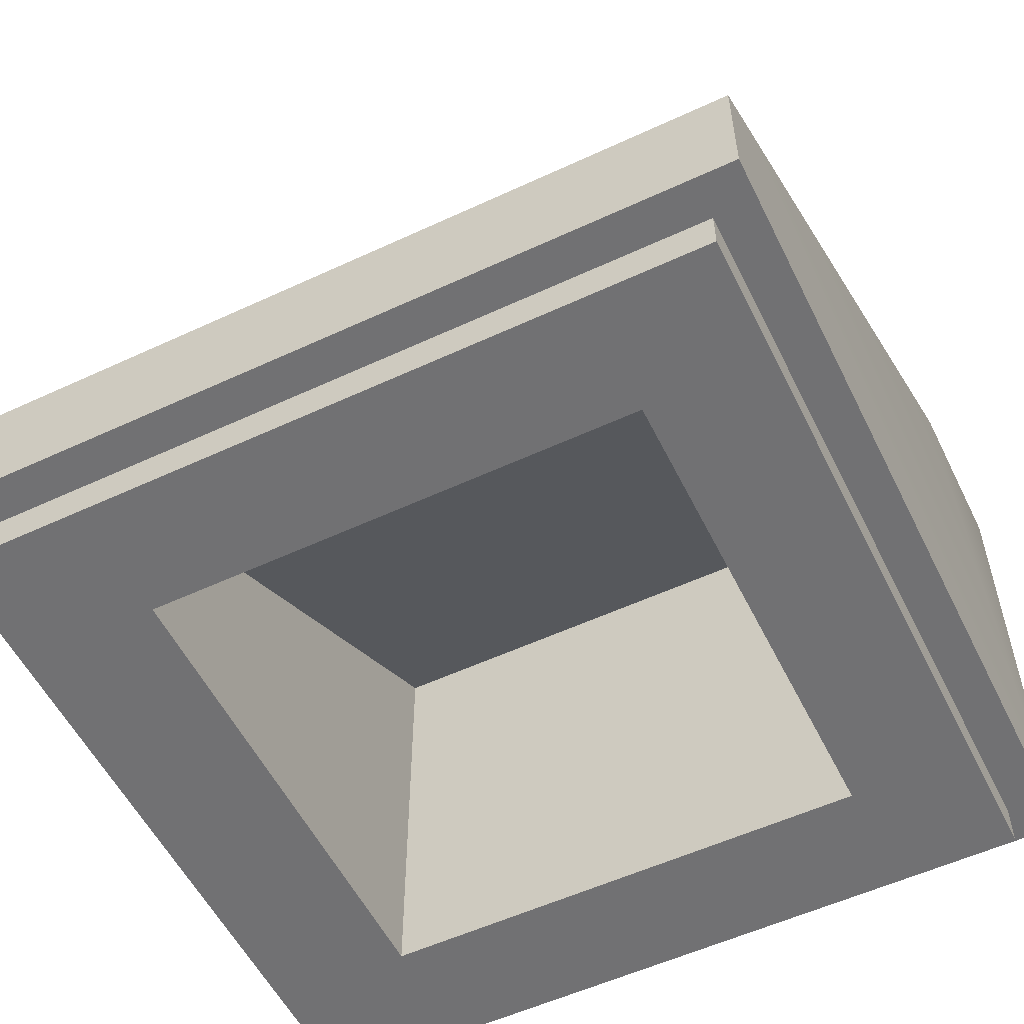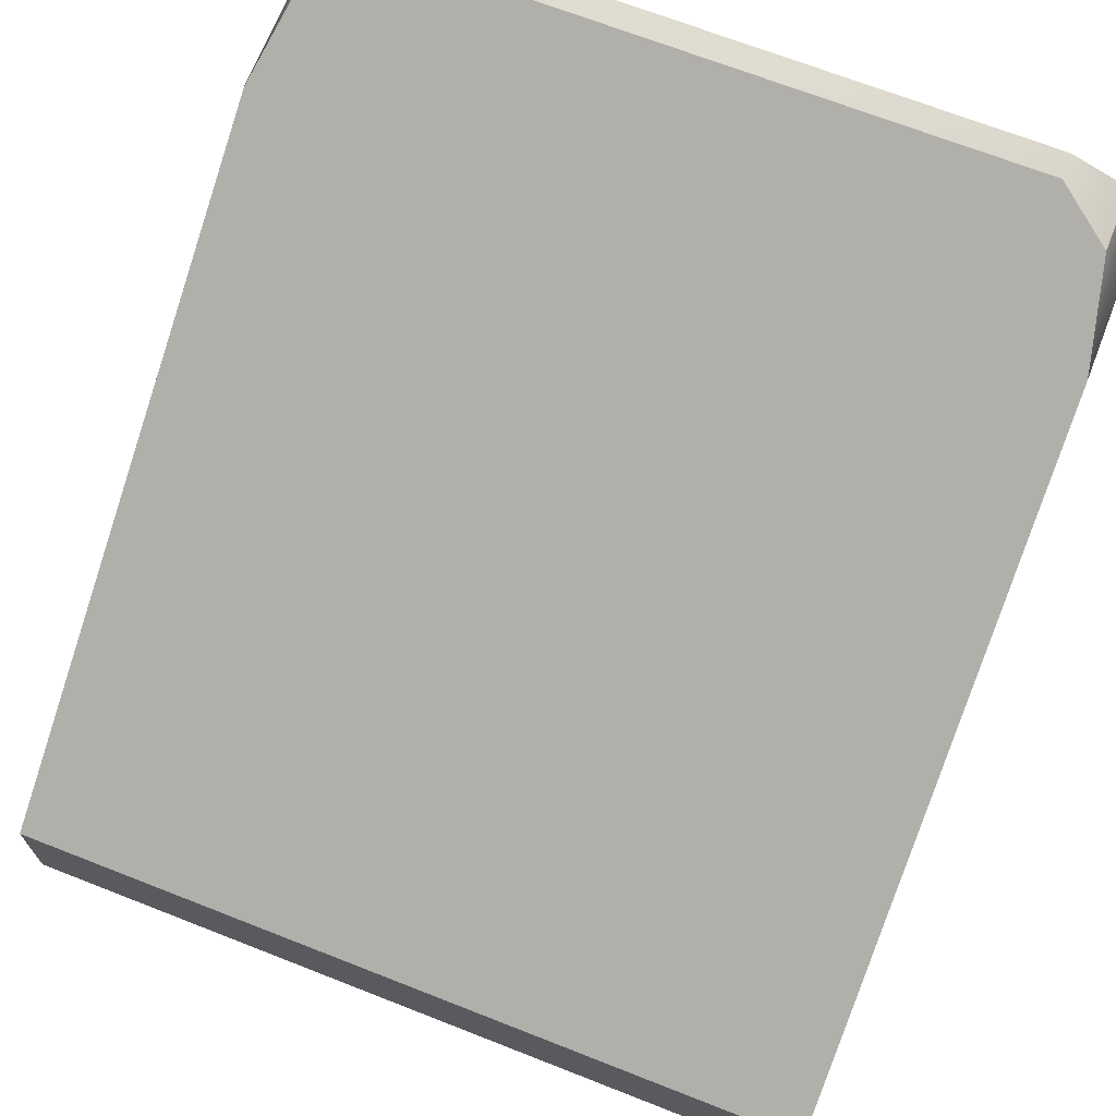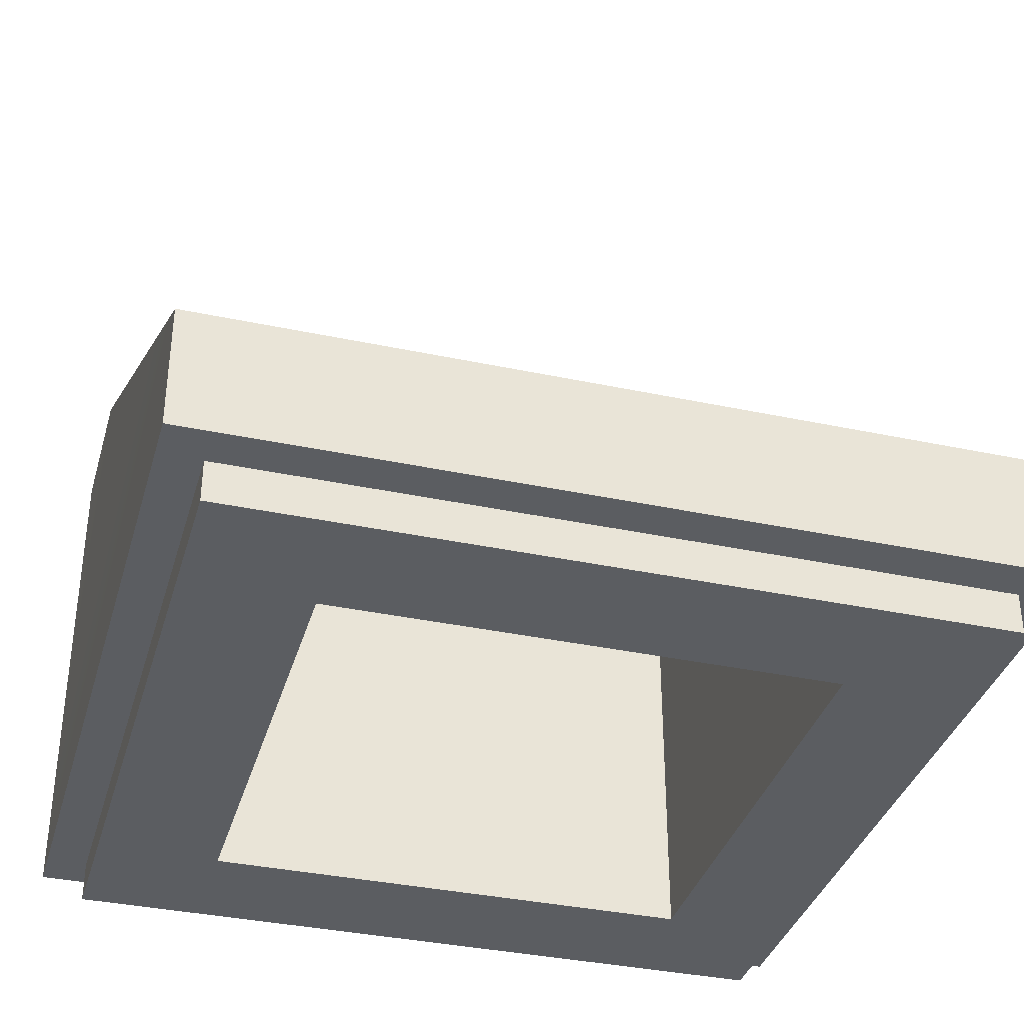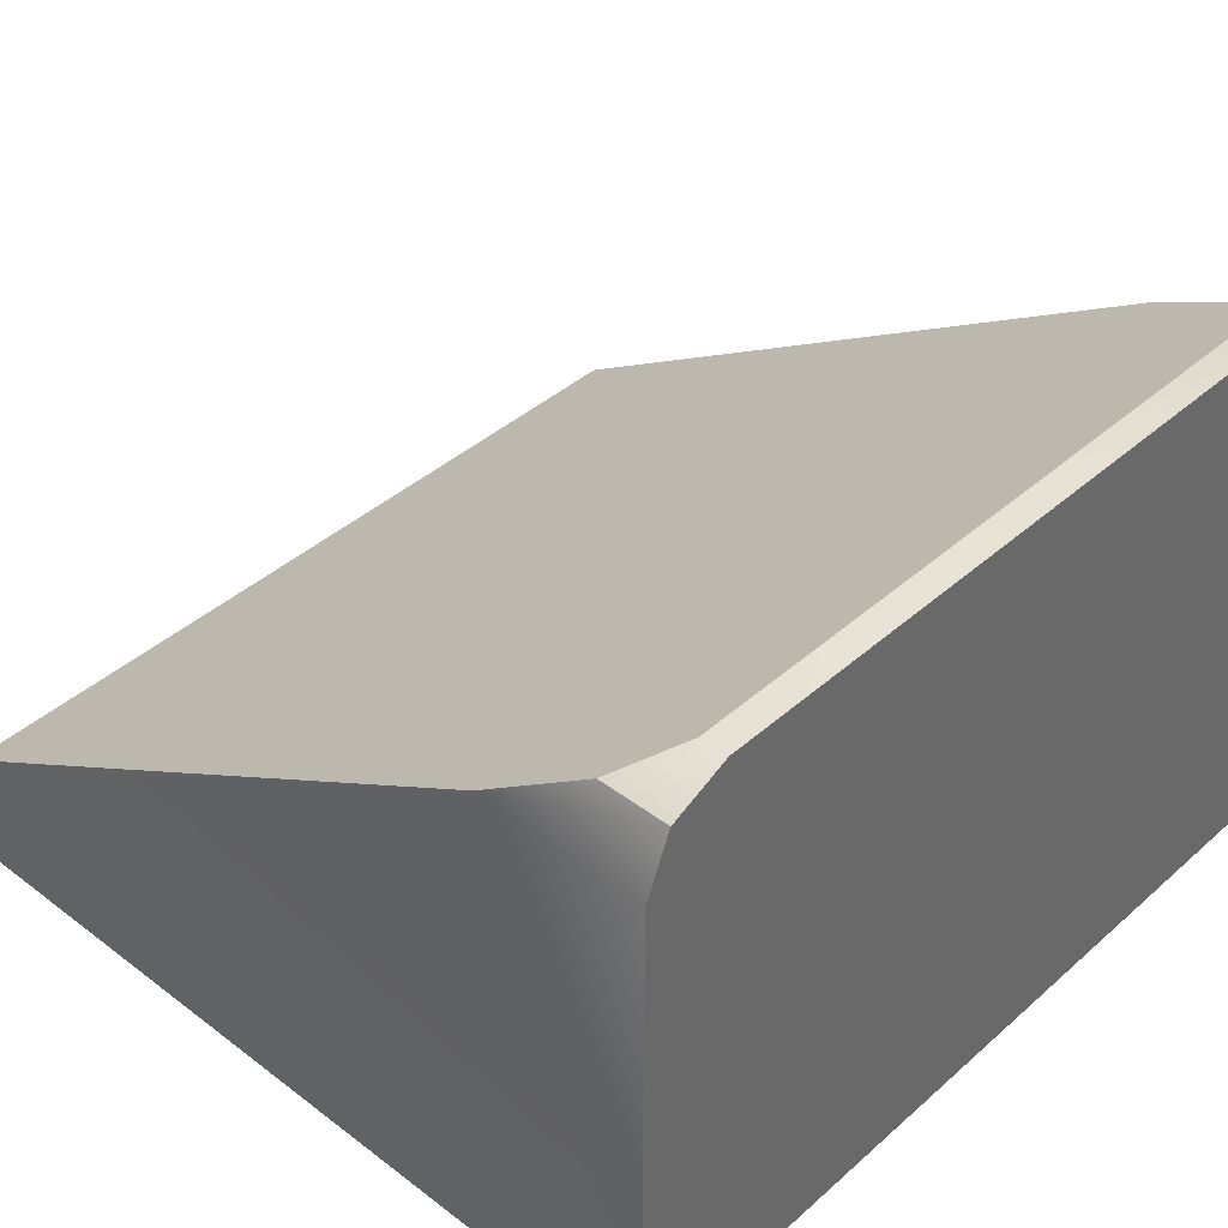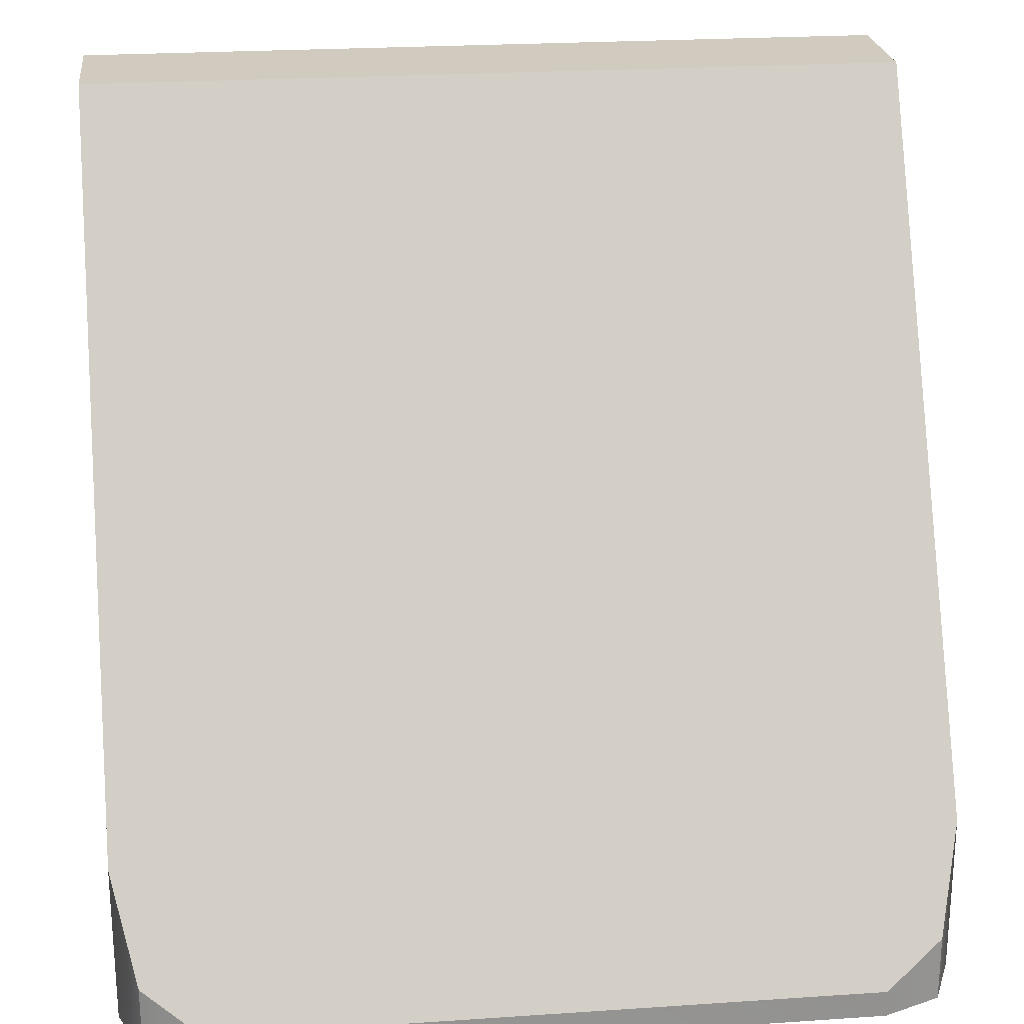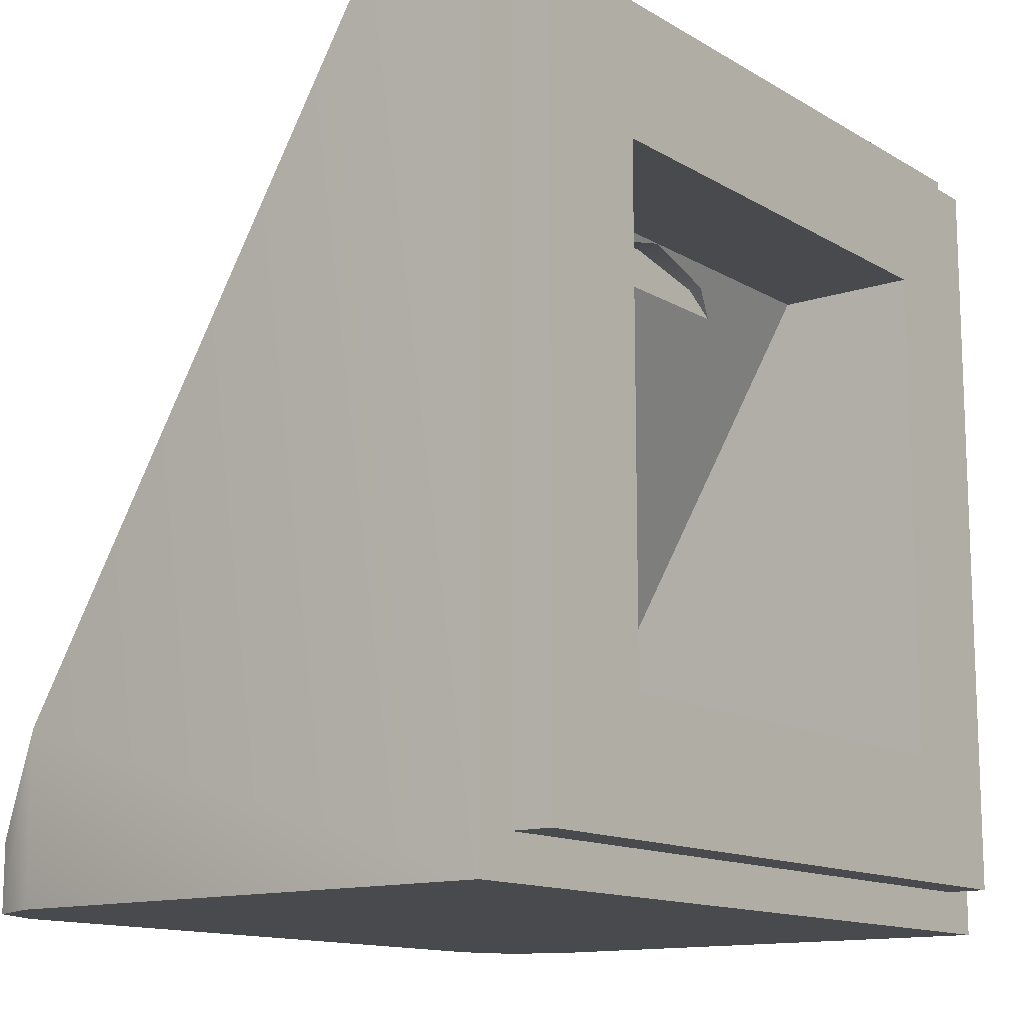
<metadata>
{"format":"obj","ext":"obj","renderer":"f3d","projection":"perspective","resolution":1024,"background":"white","views":[{"elev":-55.3,"azim":26.1,"up":"+Y"},{"elev":69.3,"azim":21.4,"up":"+Y"},{"elev":-36.1,"azim":-15.6,"up":"+Y"},{"elev":40.6,"azim":132.9,"up":"+Y"},{"elev":23.4,"azim":173.5,"up":"+Z"},{"elev":-13.2,"azim":-52.8,"up":"+Z"}]}
</metadata>
<code>
o 00000_54200.dat_Mesh_54200.dat_4
v 9 1 9
v -6 0 -6
v -6 1e-06 6
v 6 1e-06 6
v 6 3.4 6
v -2.296 4 5.543
v 0 4 6
v 0 3.4 6
v 2.296 3.674 5.543
v -2.296 3.674 5.543
v 3.109 4 5
v 8 15.6 -9.333
v 9.41 15.01 -8.35
v 9.41 15.01 -10
v 10 1 -10
v 10 13.6 -6
v 10 4 10
v 8 15.6 -10
v -9.41 15.01 -8.35
v -10 1 10
v -9.41 15.01 -10
v -10 13.6 -10
v -8 15.6 -9.333
v -10 13.6 -6
v -8 15.6 -10
v 10 13.6 -10
v 2.296 4 5.543
v -6 3.4 6
v -3.109 4 5
v 6 0 -6
v 6 10.6 -6
v -6 10.6 -6
v 10 1 10
v 9 1 -9
v 9 1e-06 9
v -9 1 -9
v 9 0 -9
v -9 1e-06 9
v -9 1 9
v -9 0 -9
v -10 4 10
v -10 1 -10
v -6 0 -6
v -6 0 -6
v -6 1e-06 6
v -6 1e-06 6
v 8 15.6 -9.333
v 9.41 15.01 -8.35
v 9.41 15.01 -8.35
v 9.41 15.01 -10
v 9.41 15.01 -10
v 10 13.6 -6
v 10 4 10
v 10 4 10
v -9.41 15.01 -10
v -9.41 15.01 -10
v -10 13.6 -10
v 6 0 -6
v 6 0 -6
v 6 10.6 -6
v 6 10.6 -6
v -6 10.6 -6
v -6 10.6 -6
v -9 1e-06 9
v -9 1e-06 9
v -9 0 -9
v -9 0 -9
v -9 1 9
v -9 1 9
v 10 1 10
v 10 1 10
v 10 1 -10
v 10 1 -10
v 9 1 9
v 9 1 9
v 9 1 -9
v 9 1 -9
v -10 1 -10
v -10 1 -10
v -10 1 10
v -10 1 10
v -9 1 -9
v -9 1 -9
v 6 1e-06 6
v 6 1e-06 6
v 9 0 -9
v 9 0 -9
v 9 1e-06 9
v 9 1e-06 9
v 6 3.4 6
v 6 3.4 6
v -6 3.4 6
v -6 3.4 6
v -3.109 4 5
v -3.109 4 5
v -2.296 3.674 5.543
v -2.296 4 5.543
v 0 4 6
v 0 3.4 6
v 0 3.4 6
v 2.296 4 5.543
v 2.296 3.674 5.543
v 3.109 4 5
v 3.109 4 5
v 8 15.6 -10
v 10 13.6 -10
v -9.41 15.01 -8.35
v -9.41 15.01 -8.35
v -8 15.6 -9.333
v -8 15.6 -10
v -10 13.6 -6
v -10 4 10
v -10 4 10
f 70 74 76 73
f 78 82 69 80
f 73 76 82 78
f 80 69 74 70
f 84 59 86 88
f 43 45 64 66
f 45 84 88 64
f 59 43 66 86
f 60 58 85 90
f 63 92 46 44
f 94 97 96
f 97 98 99 96
f 98 101 102 99
f 103 102 101
f 95 10 93
f 93 10 100
f 104 91 9
f 91 8 9
f 105 47 48 50
f 51 49 52 106
f 72 106 52 53
f 53 71 72
f 13 12 16
f 18 14 26
f 107 109 110 56
f 111 108 55 57
f 111 57 79 112
f 81 112 79
f 23 19 24
f 21 25 22
f 110 109 47 105
f 23 24 16 12
f 22 25 18 26
f 7 6 27
f 29 11 27 6
f 95 93 62
f 91 104 61
f 95 62 61 104
f 30 31 32 2
f 28 5 4 3
f 33 54 113 20
f 87 77 75 89
f 67 83 34 37
f 65 68 36 40
f 35 1 39 38
f 41 17 16 24
f 42 22 26 15

</code>
